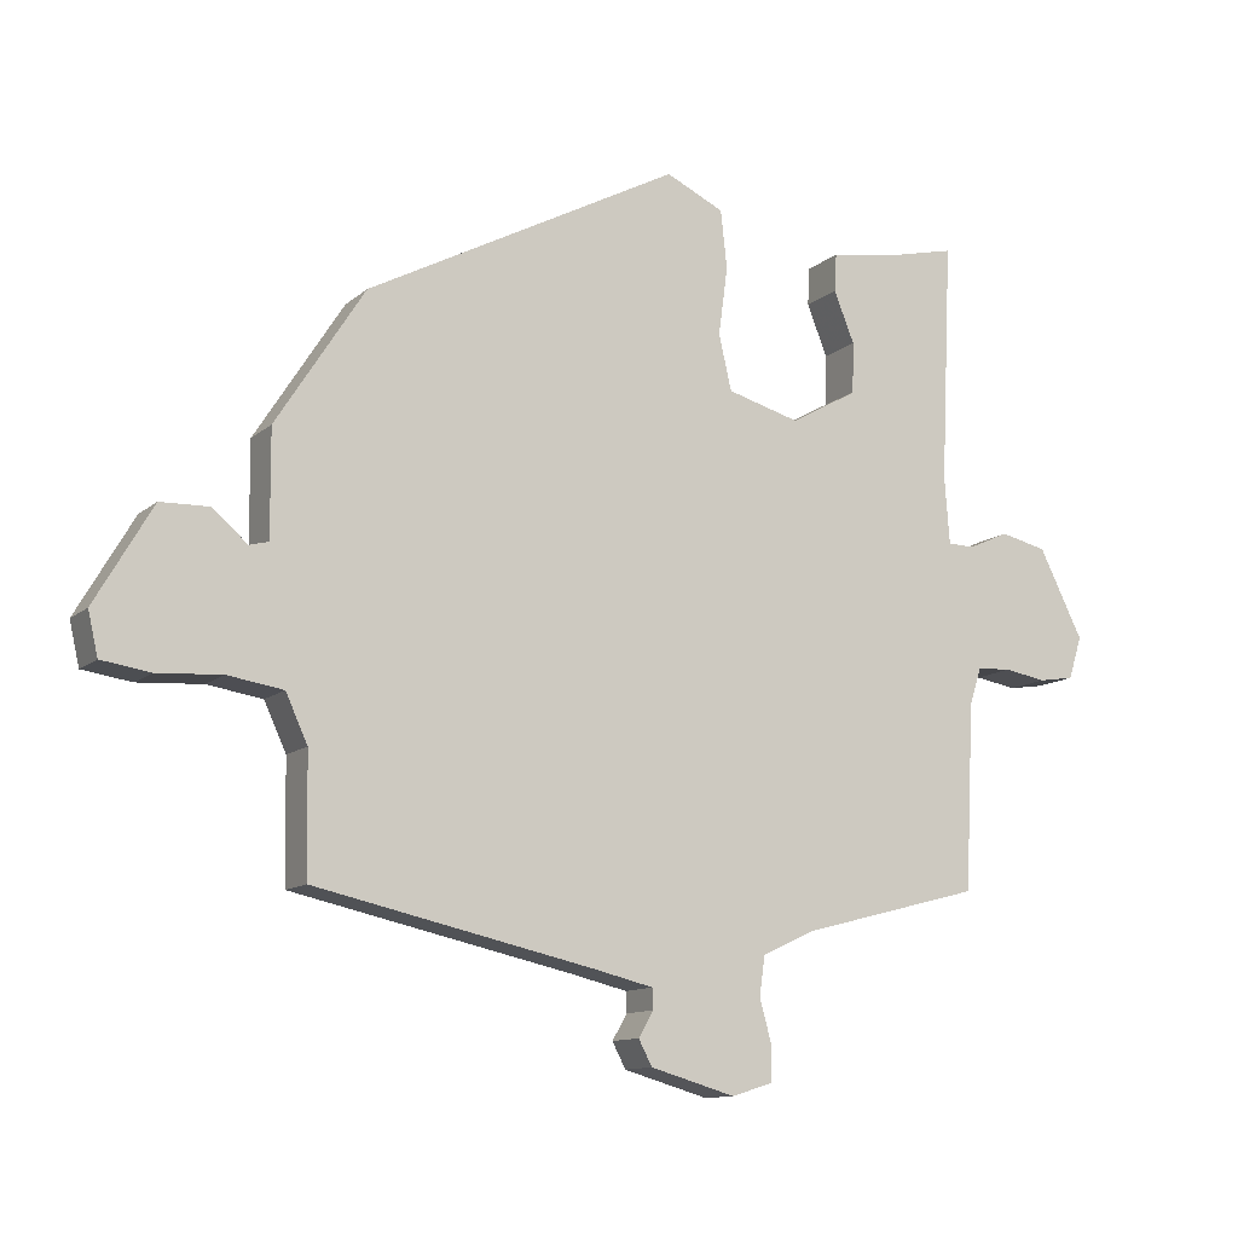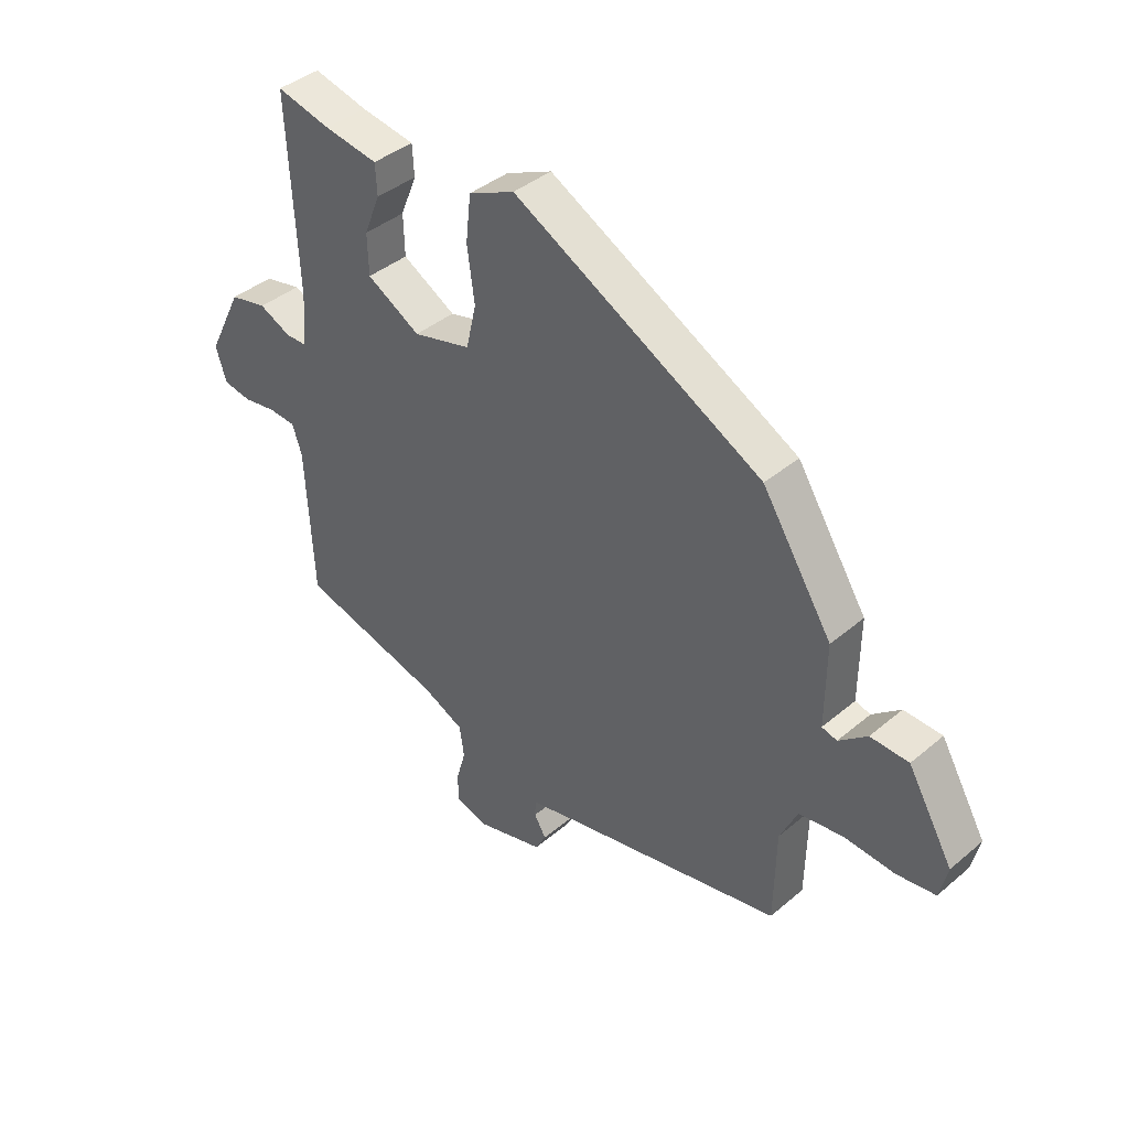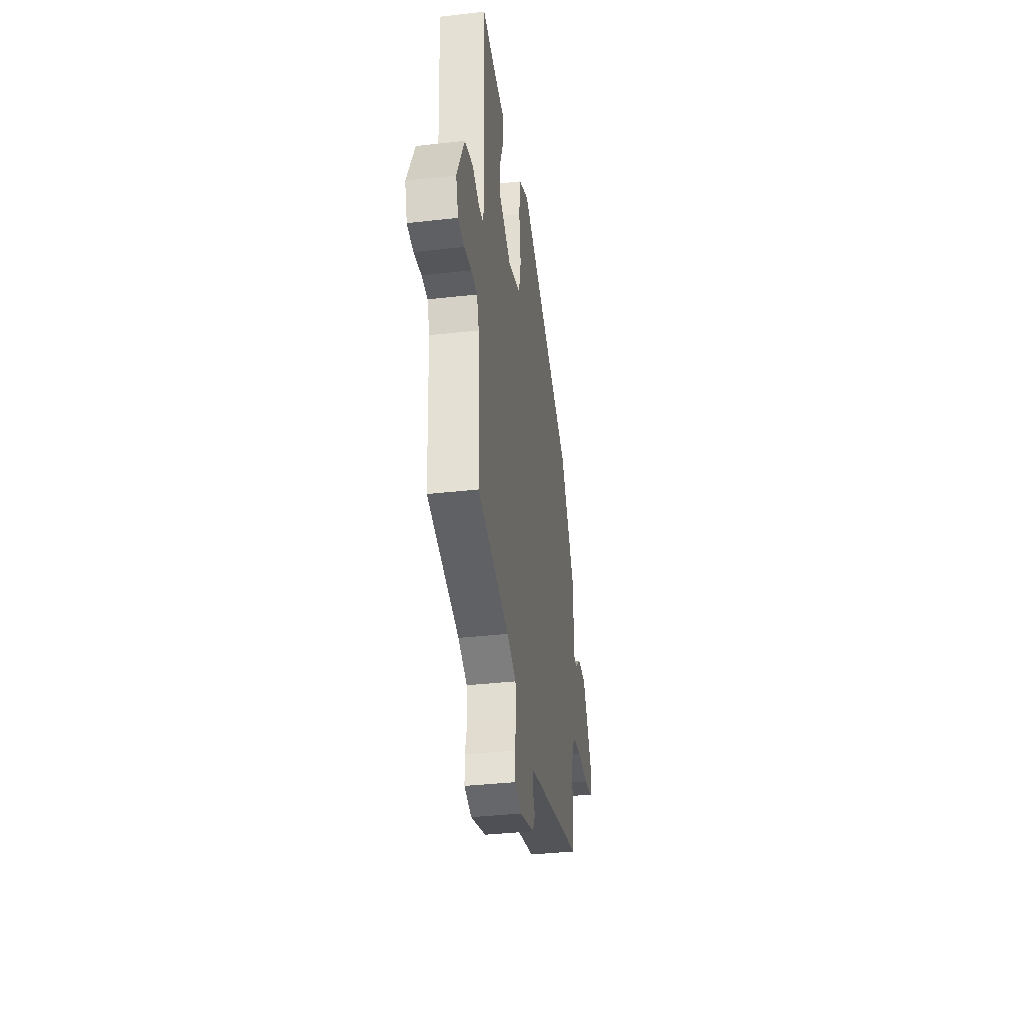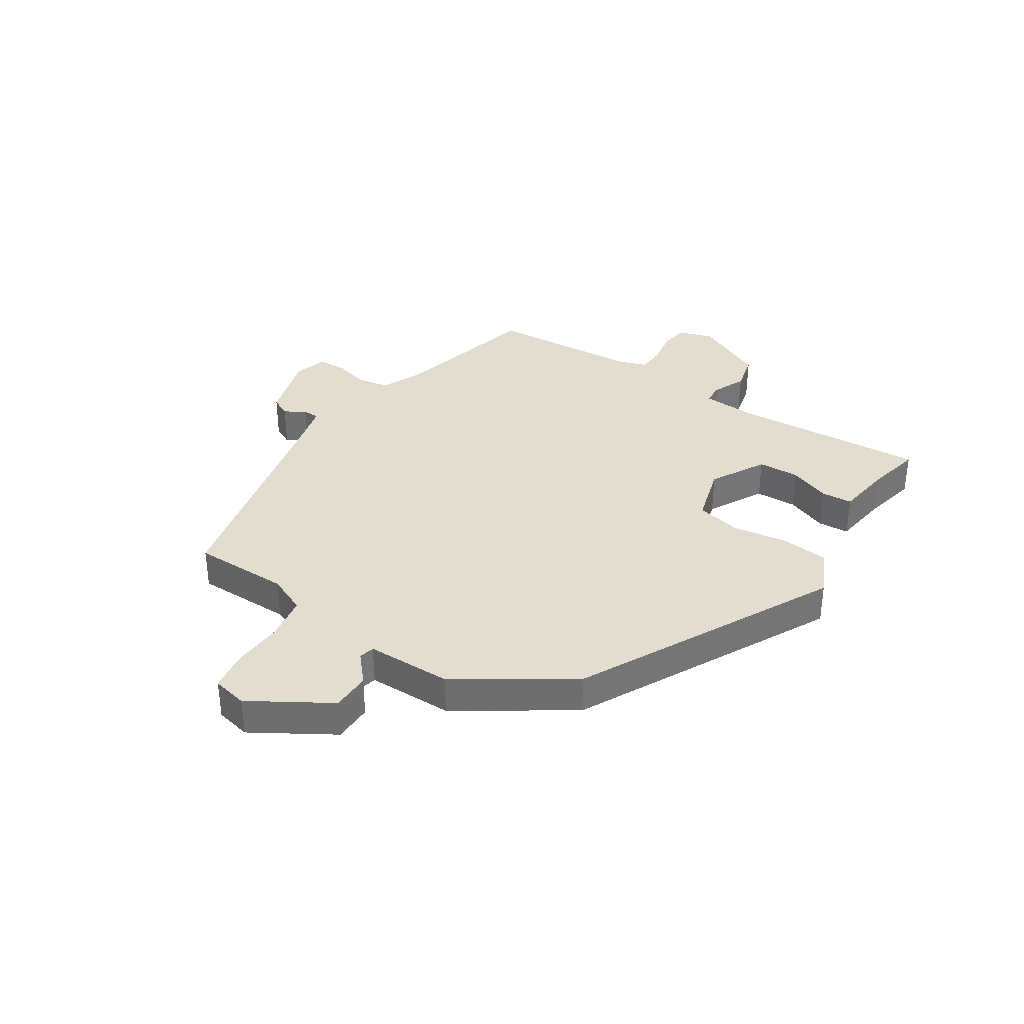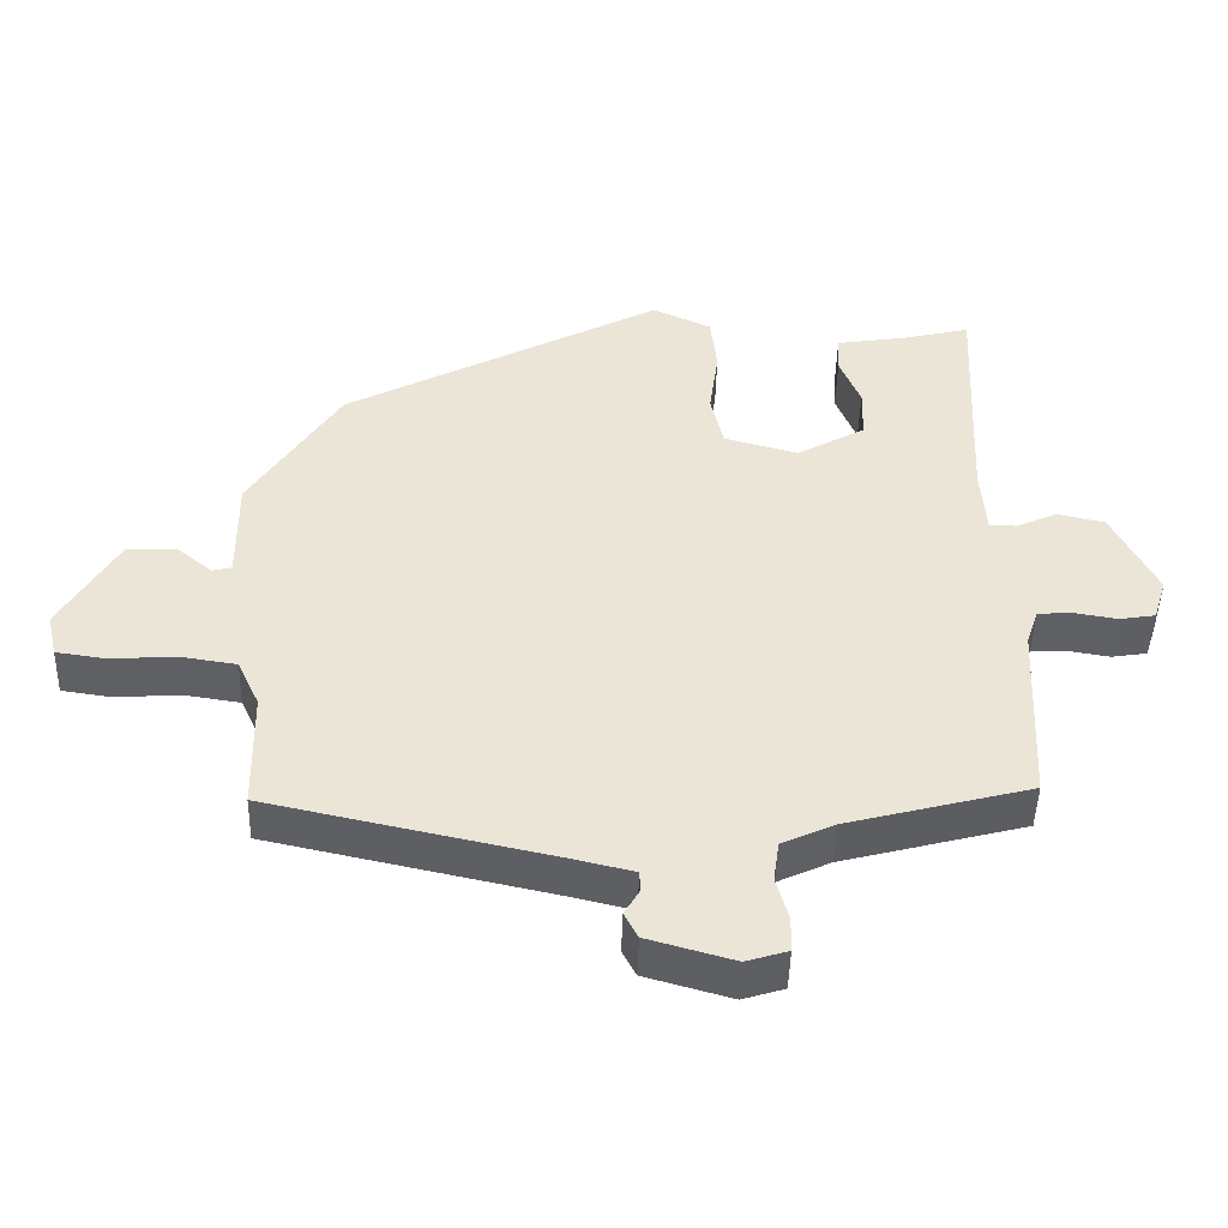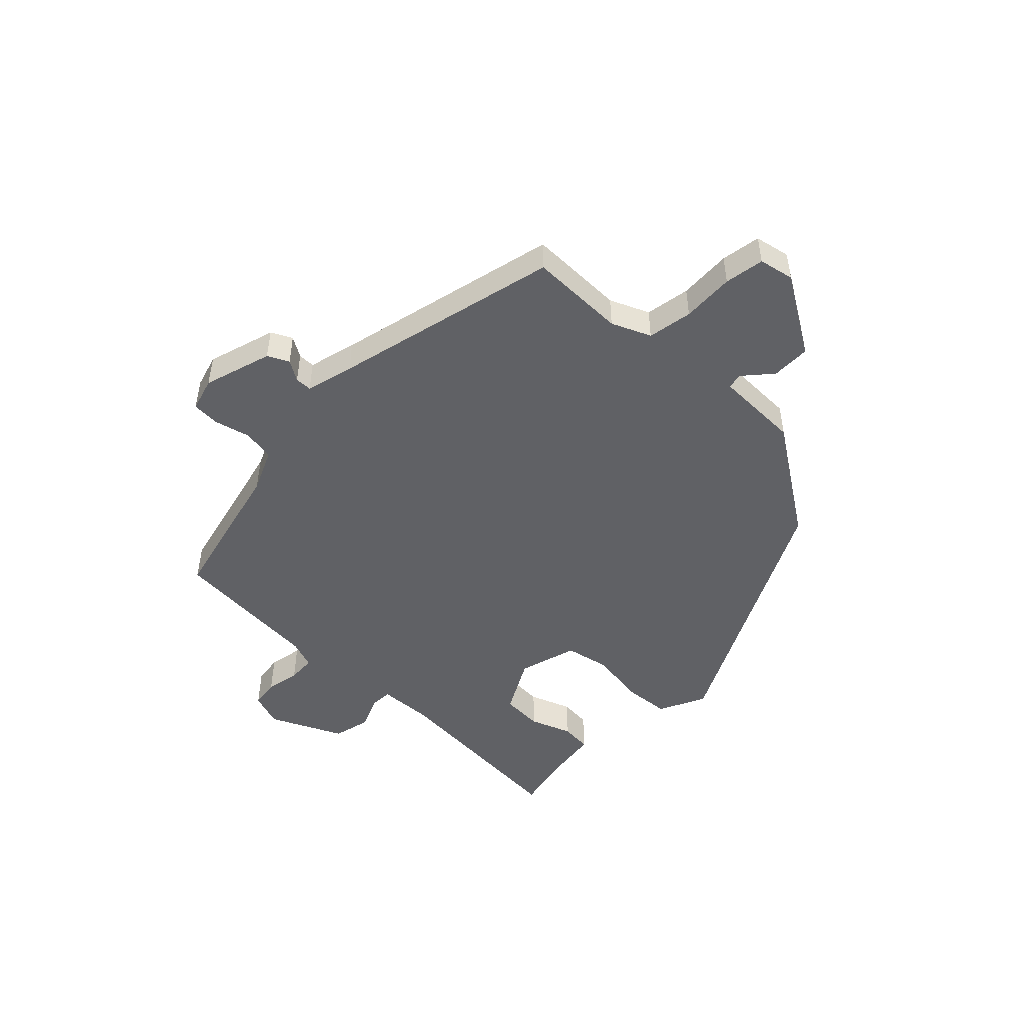
<metadata>
{"format":"obj","ext":"obj","renderer":"f3d","projection":"perspective","resolution":1024,"background":"white","views":[{"elev":-11.9,"azim":-28.7,"up":"+Z"},{"elev":40.3,"azim":-135.9,"up":"+Z"},{"elev":-35.2,"azim":98.6,"up":"+Z"},{"elev":35.6,"azim":-57.8,"up":"+Y"},{"elev":-46.5,"azim":-1.5,"up":"+Z"},{"elev":-48.6,"azim":-135.4,"up":"+Y"}]}
</metadata>
<code>
v 0.481 0.07 0.506
v 0.465 0.07 0.166
v 0.472 0.07 0.072
v 0.51 0.07 0.071
v 0.567 0.07 0.097
v 0.633 0.07 0.082
v 0.695 0.07 -0.042
v 0.676 0.07 -0.102
v 0.626 0.07 -0.11
v 0.566 0.07 -0.1
v 0.518 0.07 -0.103
v 0.501 0.07 -0.154
v 0.488 0.07 -0.417
v 0.232 0.07 -0.484
v 0.159 0.07 -0.518
v 0.151 0.07 -0.574
v 0.168 0.07 -0.635
v 0.167 0.07 -0.684
v 0.109 0.07 -0.702
v -0.011 0.07 -0.668
v -0.03 0.07 -0.632
v -0.009 0.07 -0.596
v -0.01 0.07 -0.567
v -0.094 0.07 -0.547
v -0.488 0.07 -0.461
v -0.491 0.07 -0.293
v -0.522 0.07 -0.226
v -0.6 0.07 -0.214
v -0.691 0.07 -0.22
v -0.76 0.07 -0.21
v -0.774 0.07 -0.149
v -0.693 0.07 -0.01
v -0.625 0.07 -0.008
v -0.575 0.07 -0.05
v -0.548 0.07 -0.043
v -0.549 0.07 0.106
v -0.424 0.07 0.302
v 0.019 0.07 0.538
v 0.101 0.07 0.5
v 0.11 0.07 0.418
v 0.097 0.07 0.322
v 0.115 0.07 0.244
v 0.218 0.07 0.216
v 0.313 0.07 0.27
v 0.315 0.07 0.342
v 0.286 0.07 0.414
v 0.289 0.07 0.468
v 0.385 0.07 0.483
v 0.481 0 0.506
v 0.465 0 0.166
v 0.472 0 0.072
v 0.51 0 0.071
v 0.567 0 0.097
v 0.633 0 0.082
v 0.695 0 -0.042
v 0.676 0 -0.102
v 0.626 0 -0.11
v 0.566 0 -0.1
v 0.518 0 -0.103
v 0.501 0 -0.154
v 0.488 0 -0.417
v 0.232 0 -0.484
v 0.159 0 -0.518
v 0.151 0 -0.574
v 0.168 0 -0.635
v 0.167 0 -0.684
v 0.109 0 -0.702
v -0.011 0 -0.668
v -0.03 0 -0.632
v -0.009 0 -0.596
v -0.01 0 -0.567
v -0.094 0 -0.547
v -0.488 0 -0.461
v -0.491 0 -0.293
v -0.522 0 -0.226
v -0.6 0 -0.214
v -0.691 0 -0.22
v -0.76 0 -0.21
v -0.774 0 -0.149
v -0.693 0 -0.01
v -0.625 0 -0.008
v -0.575 0 -0.05
v -0.548 0 -0.043
v -0.549 0 0.106
v -0.424 0 0.302
v 0.019 0 0.538
v 0.101 0 0.5
v 0.11 0 0.418
v 0.097 0 0.322
v 0.115 0 0.244
v 0.218 0 0.216
v 0.313 0 0.27
v 0.315 0 0.342
v 0.286 0 0.414
v 0.289 0 0.468
v 0.385 0 0.483
f 45 46 47 48
f 48 1 2
f 45 48 2
f 44 45 2
f 43 44 2 3
f 42 43 3
f 39 40 41
f 38 39 41
f 37 38 41
f 36 37 41
f 35 36 41
f 35 41 42
f 32 33 34
f 31 32 34
f 30 31 34
f 29 30 34
f 28 29 34
f 27 28 34 35
f 35 42 3
f 27 35 3
f 26 27 3
f 20 21 22
f 19 20 22
f 18 19 22
f 17 18 22
f 16 17 22
f 15 16 22 23
f 14 15 23 24
f 26 3 4
f 25 26 4
f 24 25 4
f 14 24 4
f 13 14 4
f 12 13 4
f 7 8 9 10
f 7 10 11
f 6 7 11
f 5 6 11
f 4 5 11 12
f 96 95 94 93
f 50 49 96
f 50 96 93
f 50 93 92
f 51 50 92 91
f 51 91 90
f 89 88 87
f 89 87 86
f 89 86 85
f 89 85 84
f 89 84 83
f 90 89 83
f 82 81 80
f 82 80 79
f 82 79 78
f 82 78 77
f 82 77 76
f 83 82 76 75
f 51 90 83
f 51 83 75
f 51 75 74
f 70 69 68
f 70 68 67
f 70 67 66
f 70 66 65
f 70 65 64
f 71 70 64 63
f 72 71 63 62
f 52 51 74
f 52 74 73
f 52 73 72
f 52 72 62
f 52 62 61
f 52 61 60
f 58 57 56 55
f 59 58 55
f 59 55 54
f 59 54 53
f 60 59 53 52
f 1 49 50 2
f 2 50 51 3
f 3 51 52 4
f 4 52 53 5
f 5 53 54 6
f 6 54 55 7
f 7 55 56 8
f 8 56 57 9
f 9 57 58 10
f 10 58 59 11
f 11 59 60 12
f 12 60 61 13
f 13 61 62 14
f 14 62 63 15
f 15 63 64 16
f 16 64 65 17
f 17 65 66 18
f 18 66 67 19
f 19 67 68 20
f 20 68 69 21
f 21 69 70 22
f 22 70 71 23
f 23 71 72 24
f 24 72 73 25
f 25 73 74 26
f 26 74 75 27
f 27 75 76 28
f 28 76 77 29
f 29 77 78 30
f 30 78 79 31
f 31 79 80 32
f 32 80 81 33
f 33 81 82 34
f 34 82 83 35
f 35 83 84 36
f 36 84 85 37
f 37 85 86 38
f 38 86 87 39
f 39 87 88 40
f 40 88 89 41
f 41 89 90 42
f 42 90 91 43
f 43 91 92 44
f 44 92 93 45
f 45 93 94 46
f 46 94 95 47
f 47 95 96 48
f 48 96 49 1

</code>
